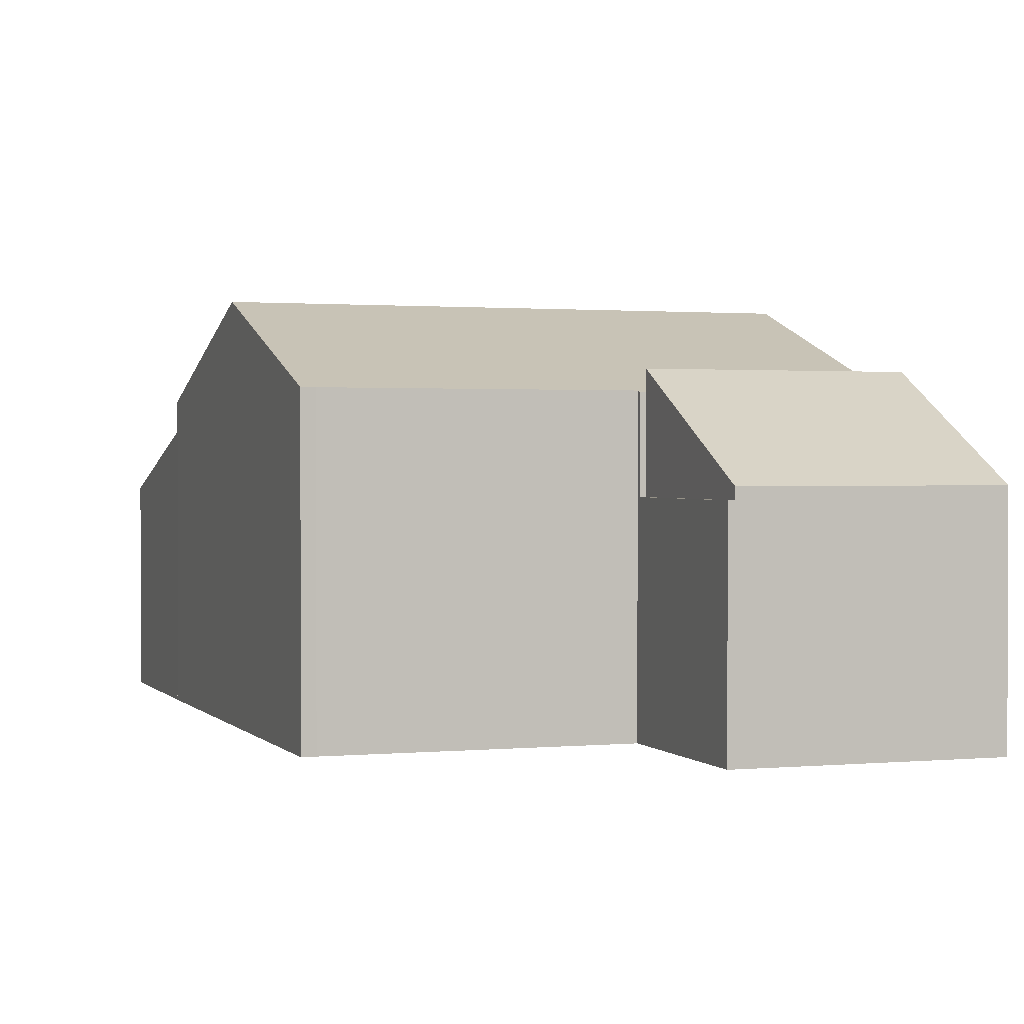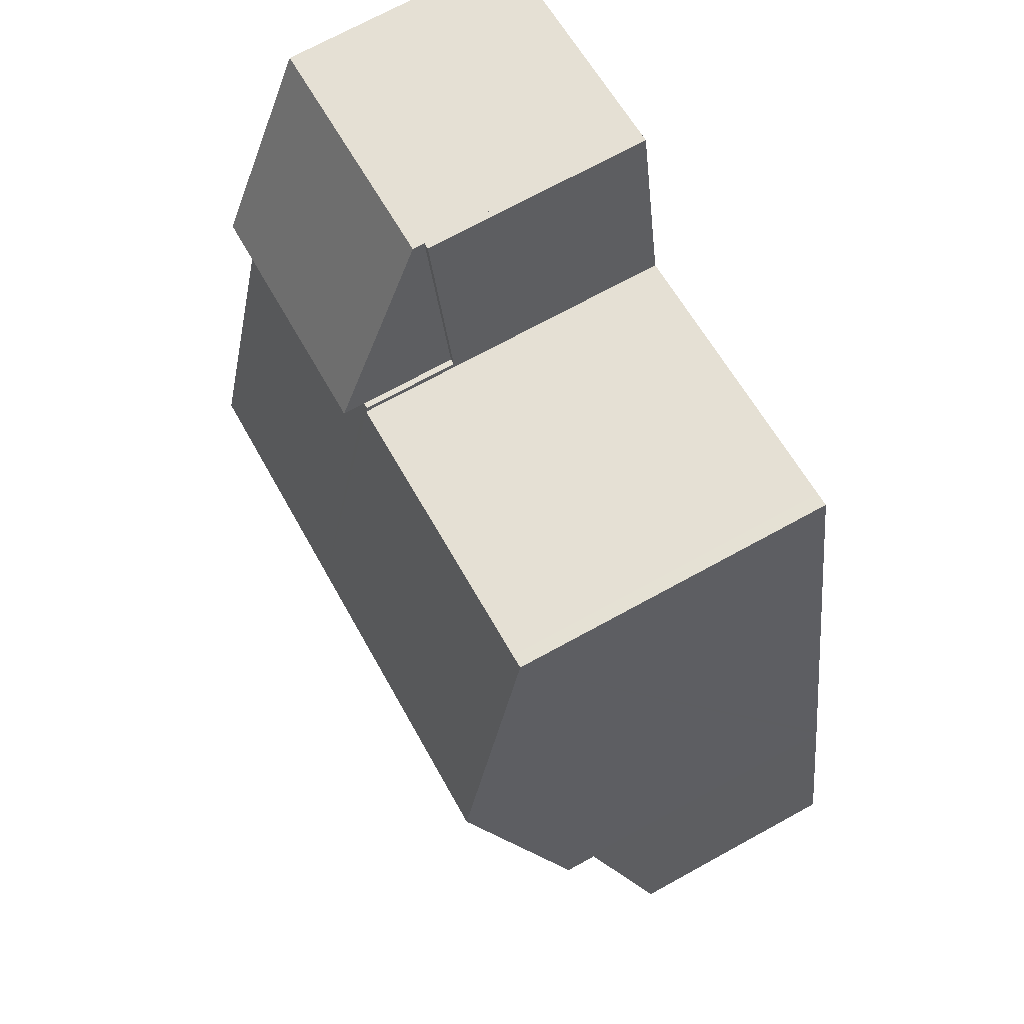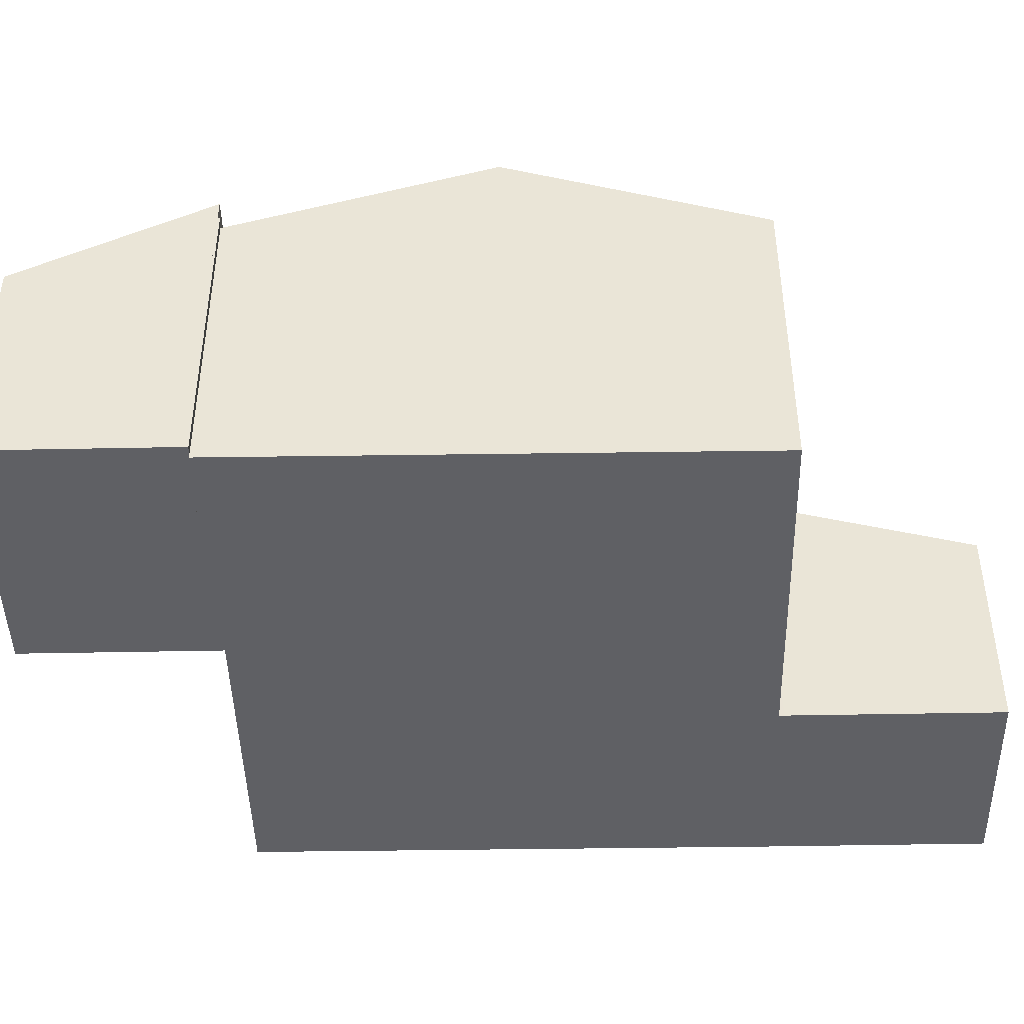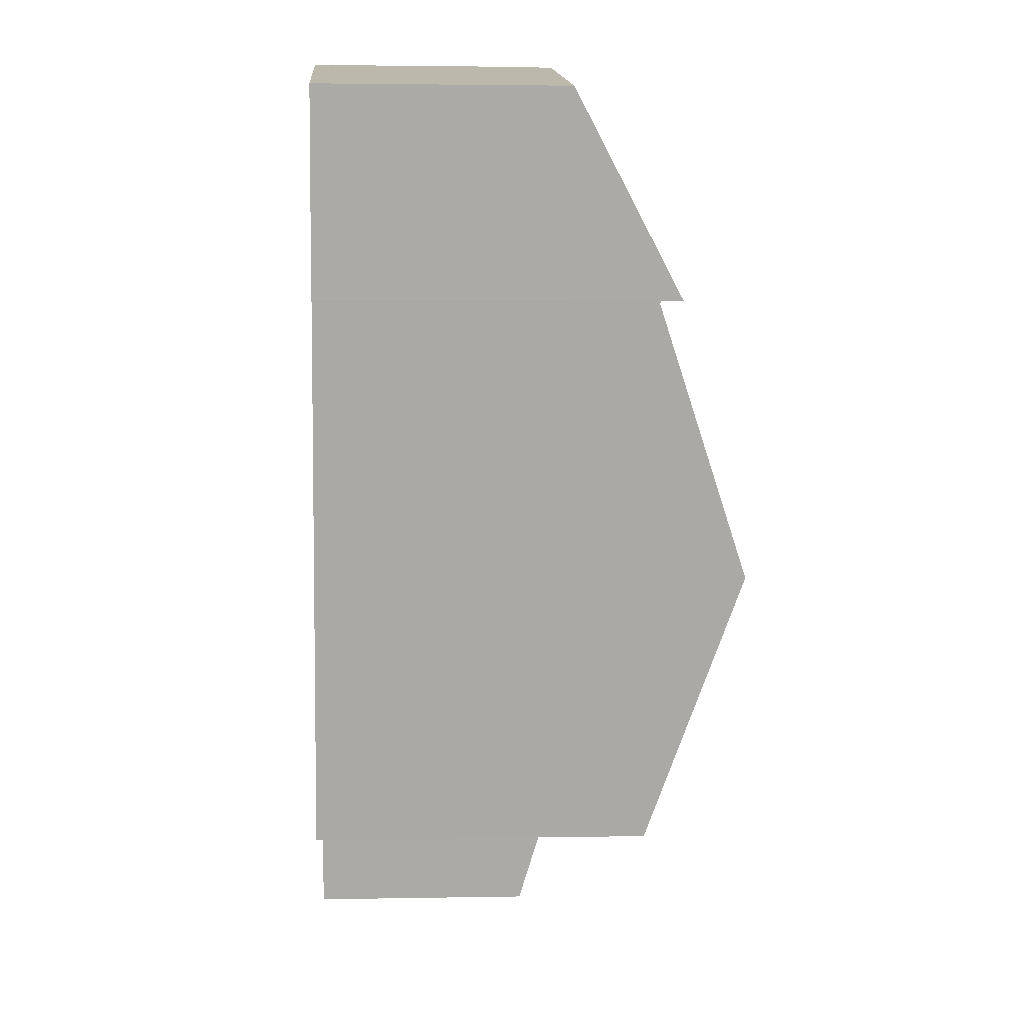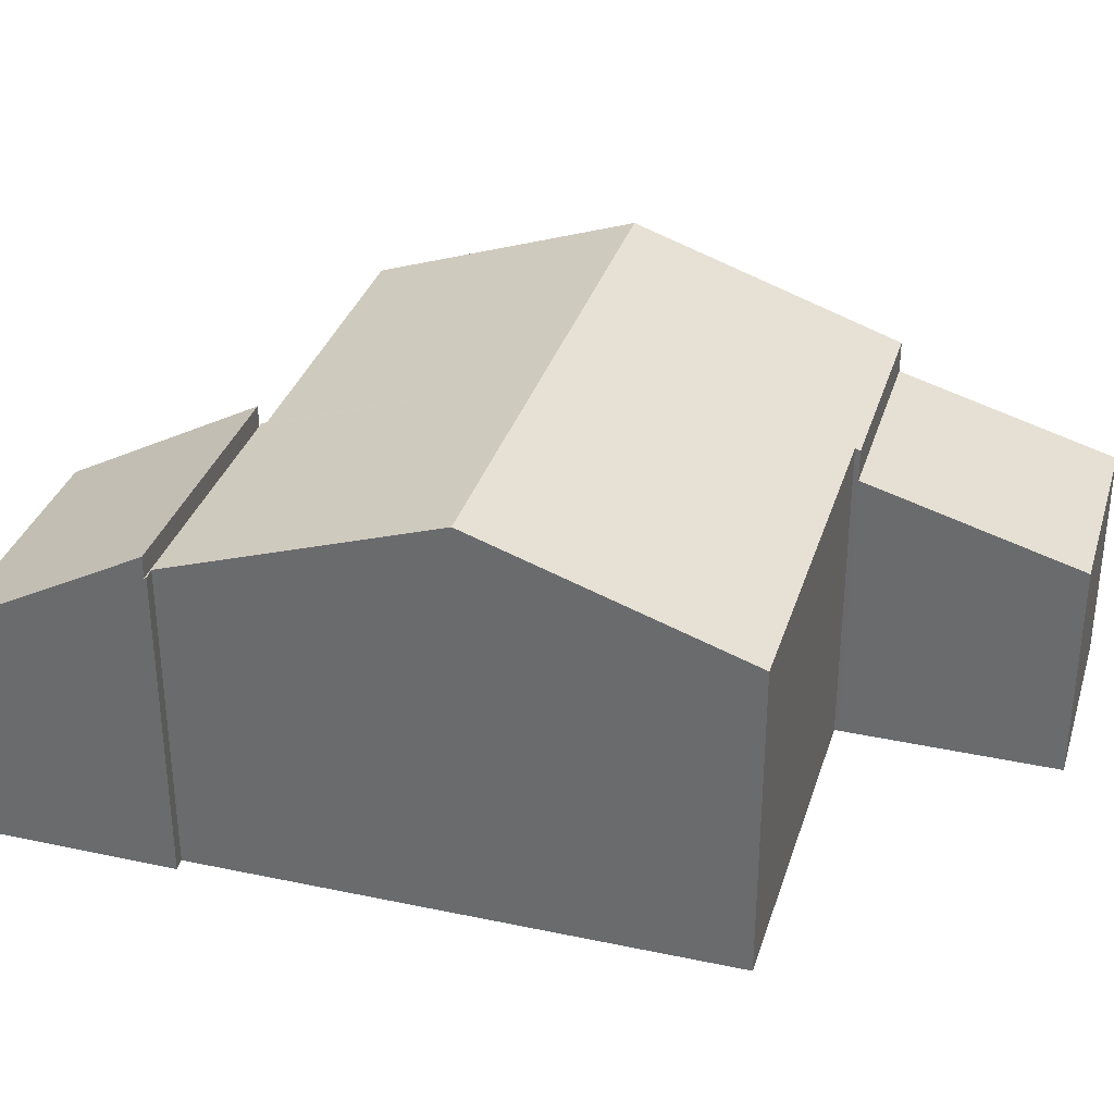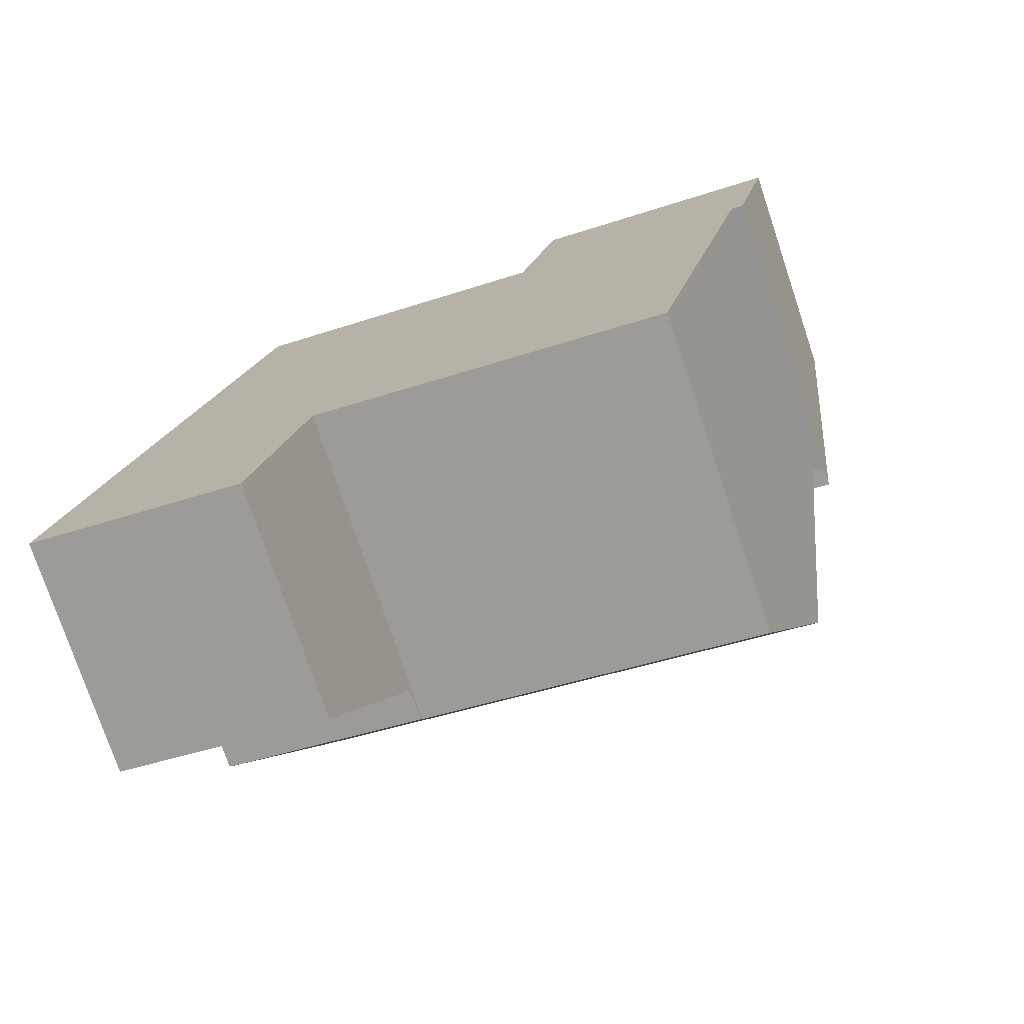
<metadata>
{"format":"obj","ext":"obj","renderer":"f3d","projection":"perspective","resolution":1024,"background":"white","views":[{"elev":1.2,"azim":-7.3,"up":"+Y"},{"elev":71.8,"azim":-118.7,"up":"+Z"},{"elev":-44.9,"azim":103.1,"up":"+Y"},{"elev":2.8,"azim":86.2,"up":"+Z"},{"elev":33.7,"azim":118.2,"up":"+Y"},{"elev":-76.0,"azim":18.5,"up":"+Z"}]}
</metadata>
<code>
v  0.846 6.087 4.062
v  4.783 6.122 3.343
v  4.763 6.087 3.245
v  12.51 7.84 6.883
v  7.921 7.84 7.839
v  0.878 6.141 4.215
v  1.922 7.84 9.09
v  6.878 6.122 2.906
v  11.44 6.122 1.954
v  8.985 6.087 12.87
v  8.852 6.122 12.8
v  8.872 6.087 12.89
v  2.979 6.12 14.03
v  3.24 6.122 13.97
v  13.59 6.095 11.89
v  13.83 6.087 11.86
v  13.82 6.102 11.82
v  8.872 -7.895e-16 12.89
v  13.83 -7.263e-16 11.86
v  8.985 -7.881e-16 12.87
v  3.24 -8.552e-16 13.97
v  2.979 -8.588e-16 14.03
v  8.852 -7.835e-16 12.8
v  13.82 -7.238e-16 11.82
v  13.59 -7.28e-16 11.89
v  12.51 -4.215e-16 6.883
v  11.44 -1.196e-16 1.954
v  4.783 -2.047e-16 3.343
v  4.763 -1.987e-16 3.245
v  6.878 -1.779e-16 2.906
v  0.846 -2.487e-16 4.062
v  0.878 -2.581e-16 4.215
v  1.922 -5.566e-16 9.09
v  8.872 4.278 12.89
v  9.749 4.278 16.48
v  8.985 4.278 12.87
v  9.626 4.278 16.51
v  9.626 -1.011e-15 16.51
v  9.749 -1.009e-15 16.48
v  13.83 6.5 11.86
v  9.749 4.502 16.48
v  14.58 4.502 15.48
v  8.985 6.5 12.87
v  14.58 -9.477e-16 15.48
v  0 4.307 2.637e-16
v  4.763 5.485 3.245
v  3.916 4.306 -0.817
v  0.846 5.485 4.062
v  0 0 0
v  3.916 5.003e-17 -0.817
g defaultobject
f 1 2 3
f 2 1 4
f 4 1 5
f 5 1 6
f 5 6 7
f 8 4 9
f 4 8 2
f 10 11 12
f 13 5 7
f 5 13 14
f 5 14 11
f 5 11 10
f 5 10 15
f 15 10 16
f 5 15 4
f 15 16 17
f 18 10 12
f 10 18 16
f 16 18 19
f 19 18 20
f 13 21 14
f 21 13 22
f 21 11 14
f 11 21 23
f 16 24 17
f 24 16 19
f 25 4 15
f 4 25 9
f 9 25 26
f 9 26 27
f 28 3 2
f 3 28 29
f 24 15 17
f 15 24 25
f 27 8 9
f 8 27 2
f 2 27 28
f 28 27 30
f 29 1 3
f 1 29 31
f 31 6 1
f 6 31 7
f 7 31 13
f 13 31 32
f 13 32 33
f 13 33 22
f 23 12 11
f 12 23 18
f 33 21 22
f 21 33 23
f 23 33 32
f 23 32 20
f 20 32 25
f 20 25 19
f 25 32 31
f 19 25 24
f 20 18 23
f 31 28 25
f 28 31 29
f 28 26 25
f 26 28 30
f 26 30 27
f 34 35 36
f 35 34 37
f 18 37 34
f 37 18 38
f 38 35 37
f 35 38 39
f 39 36 35
f 36 39 20
f 20 34 36
f 34 20 18
f 18 39 38
f 39 18 20
f 40 41 42
f 41 40 43
f 20 41 43
f 41 20 39
f 39 42 41
f 42 39 44
f 42 19 40
f 19 42 44
f 19 43 40
f 43 19 20
f 19 39 20
f 39 19 44
f 45 46 47
f 46 45 48
f 45 31 48
f 31 45 49
f 31 46 48
f 46 31 29
f 29 47 46
f 47 29 50
f 47 49 45
f 49 47 50
f 49 29 31
f 29 49 50

</code>
